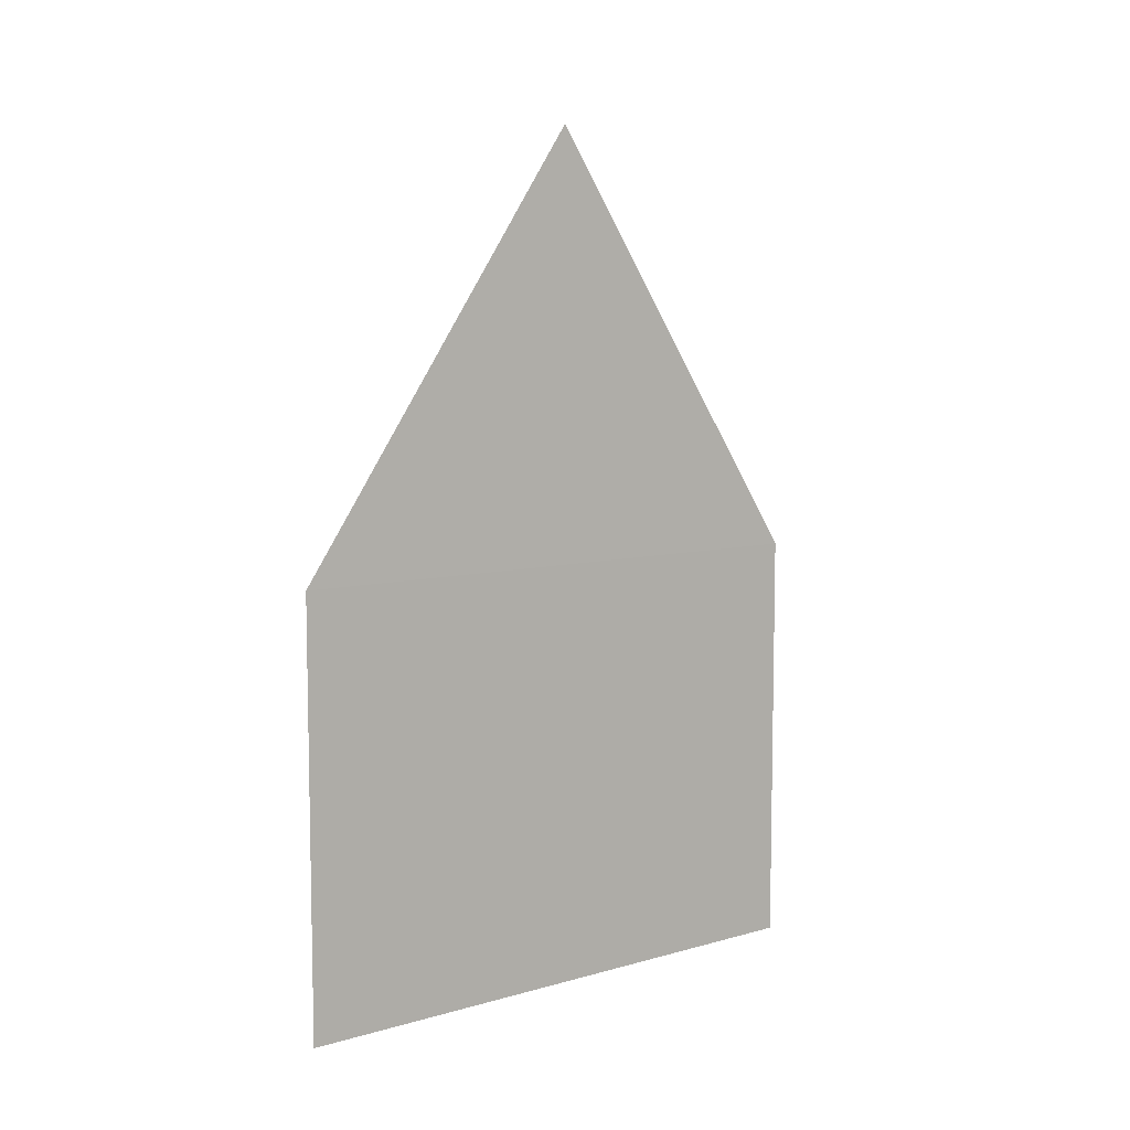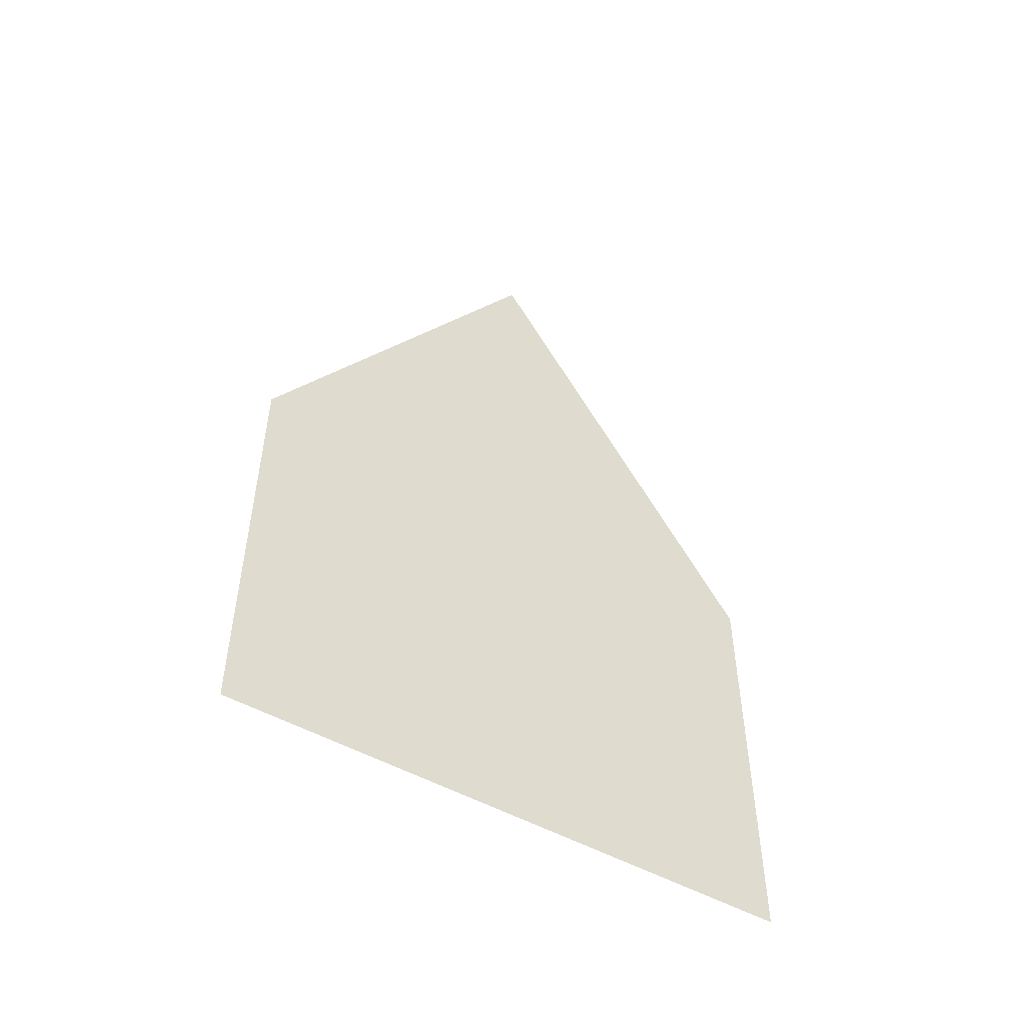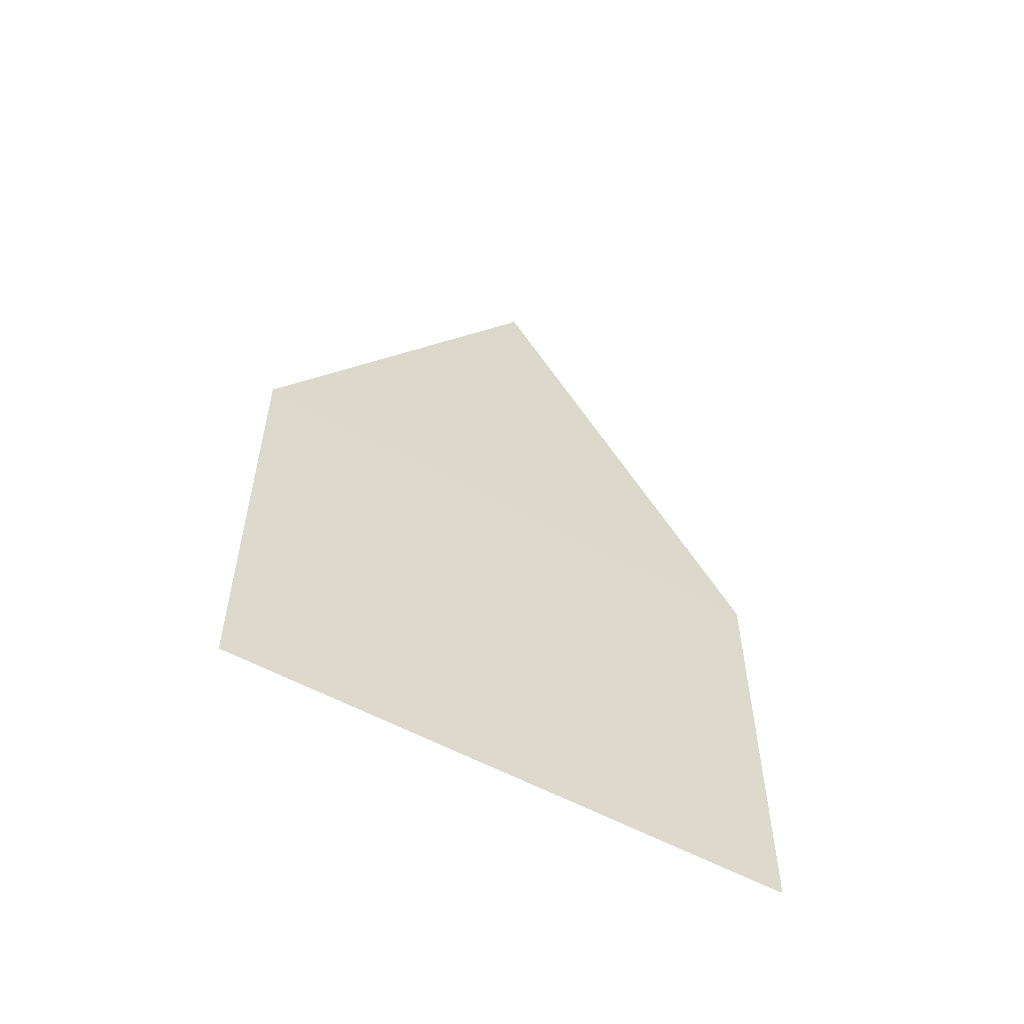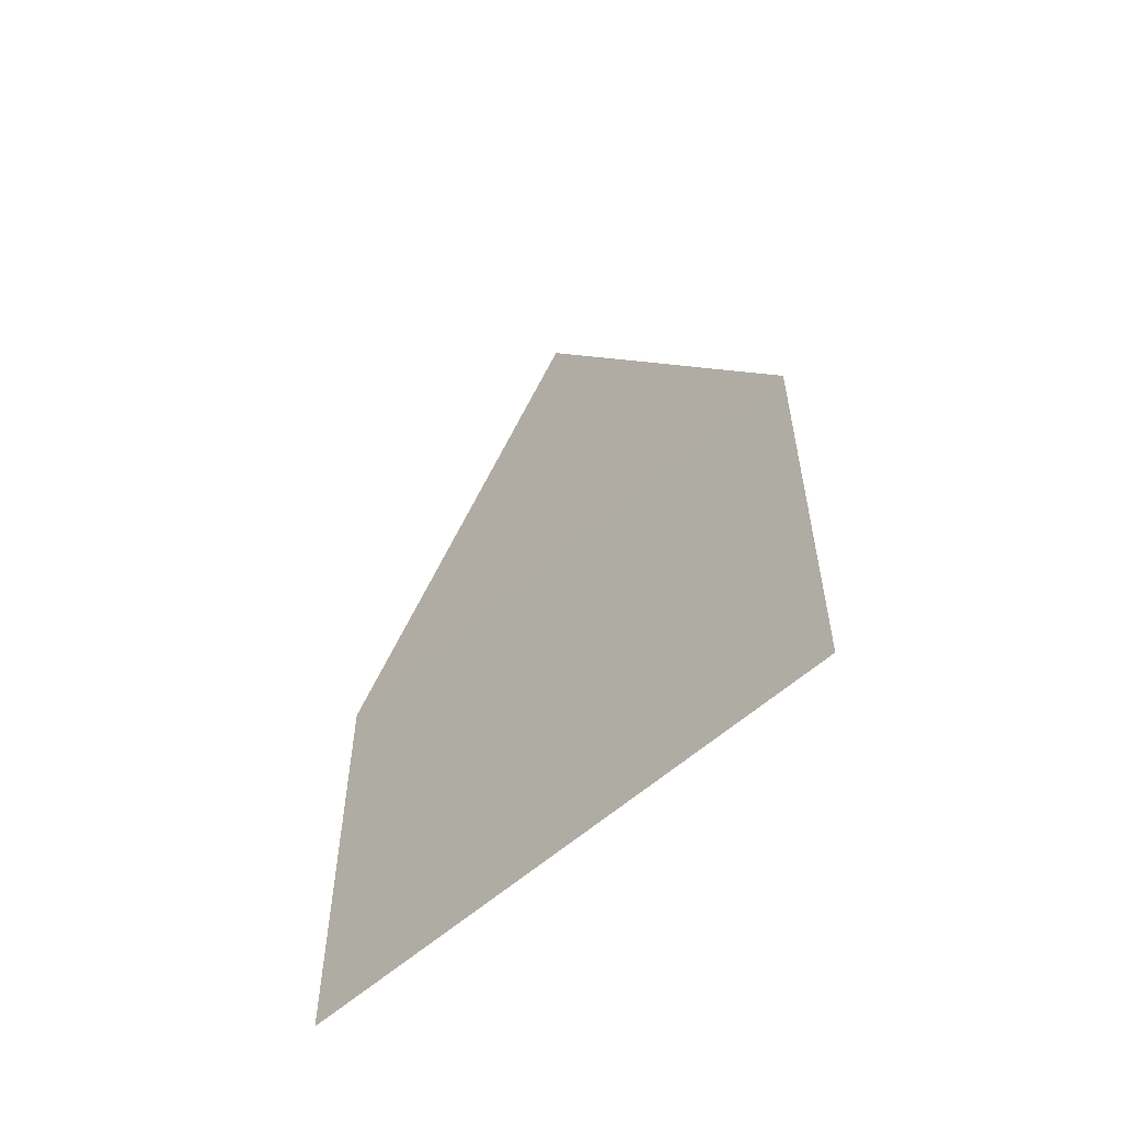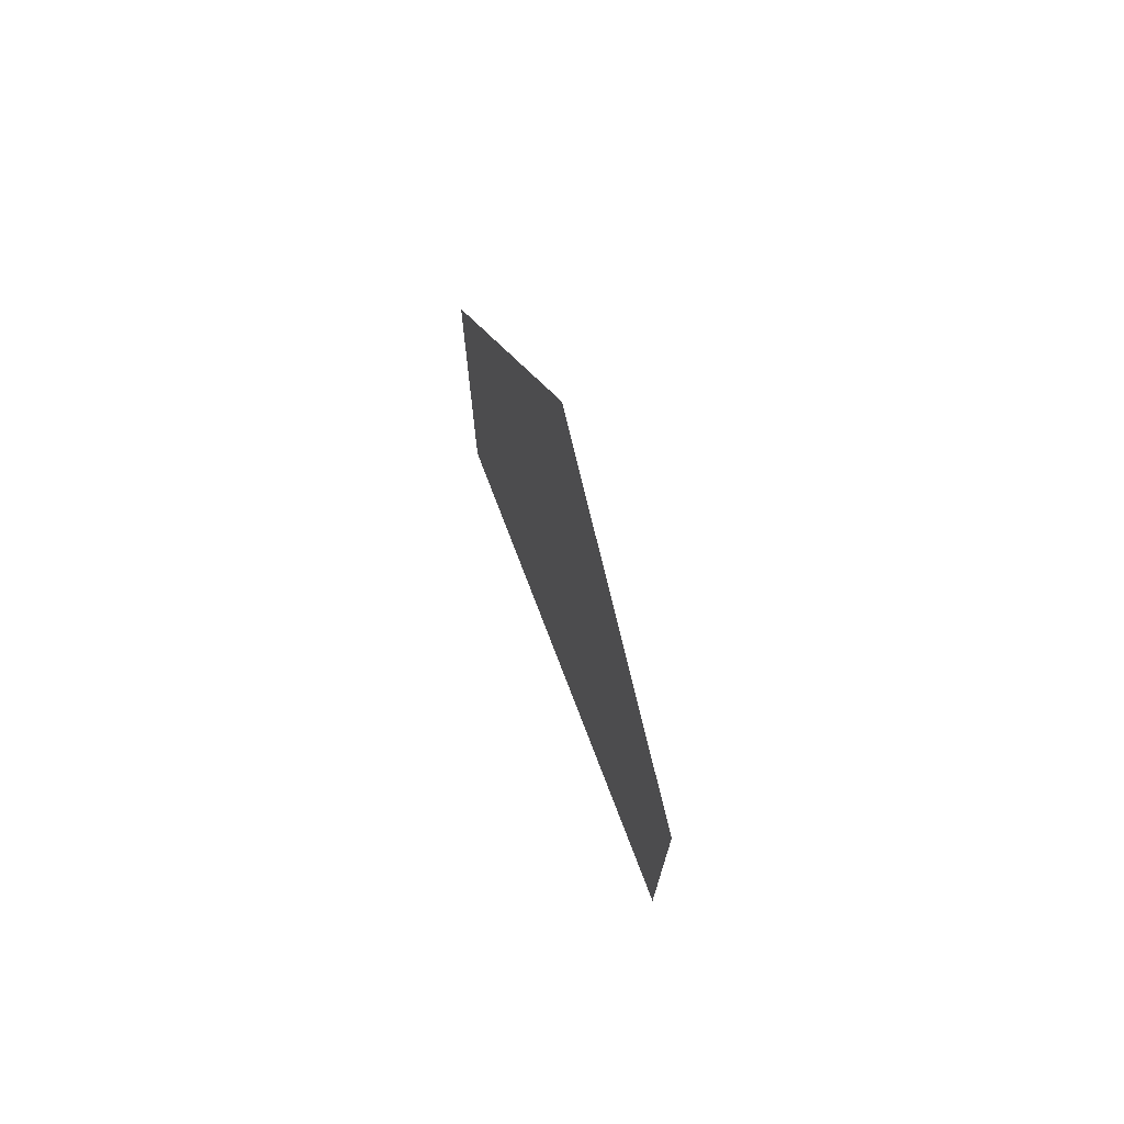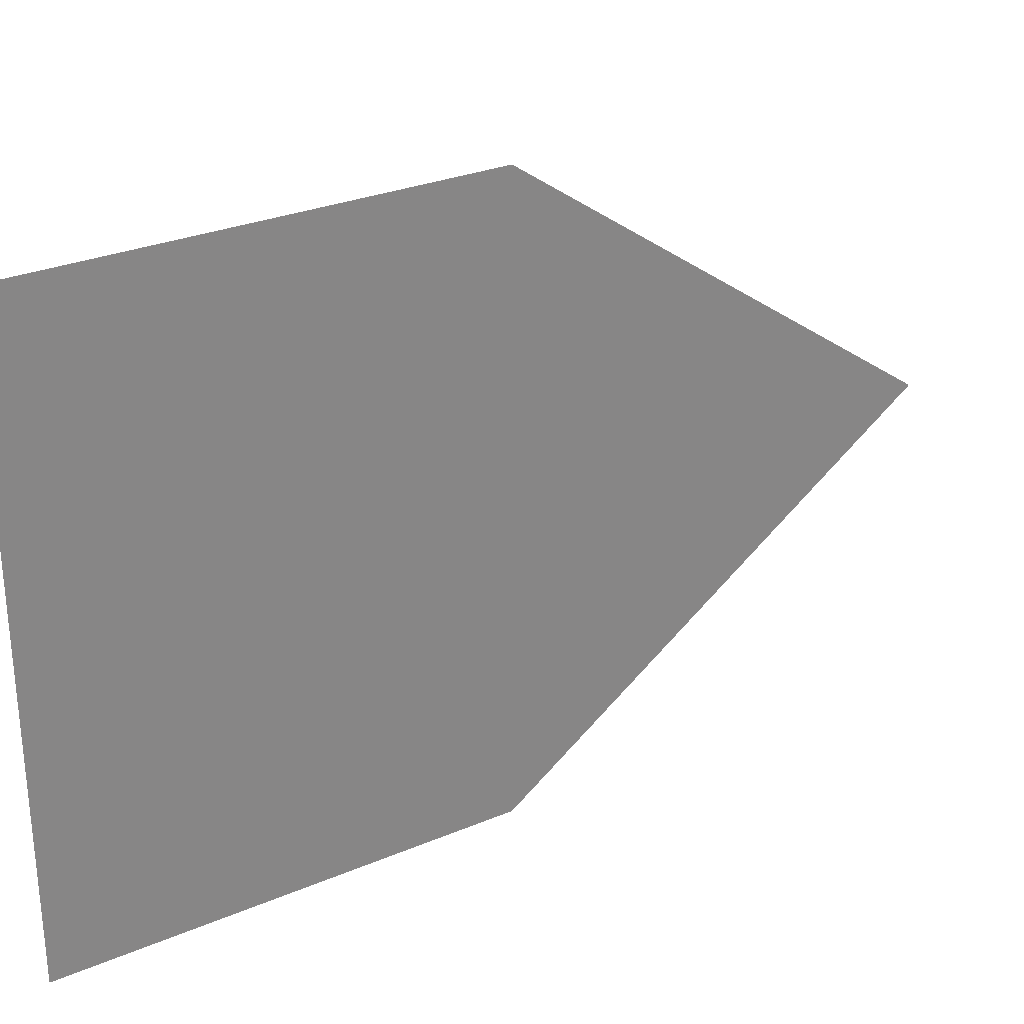
<metadata>
{"format":"obj","ext":"obj","renderer":"f3d","projection":"perspective","resolution":1024,"background":"white","views":[{"elev":7.3,"azim":-128.9,"up":"+Y"},{"elev":-50.2,"azim":-121.9,"up":"+Y"},{"elev":-55.9,"azim":59.0,"up":"+Y"},{"elev":-56.8,"azim":134.0,"up":"+Y"},{"elev":72.6,"azim":158.9,"up":"+Y"},{"elev":28.6,"azim":57.2,"up":"+Z"}]}
</metadata>
<code>
o 1591
v 2224 1871 10.68
v 2224 1871 10.69
v 2224 1871 10.69
v 2224 1871 10.68
v 2224 1871 10.68
v 2224 1871 10.68
v 2224 1871 10.69
v 2224 1871 10.68
v 2224 1871 10.69
v 2224 1871 10.68
v 2224 1871 10.69
v 2224 1871 10.68
v 2224 1871 10.68
v 2224 1871 10.69
v 2224 1871 10.69
f 1 2 3
f 4 3 5
f 6 7 8
f 9 10 8
f 11 12 13
f 14 13 15

</code>
